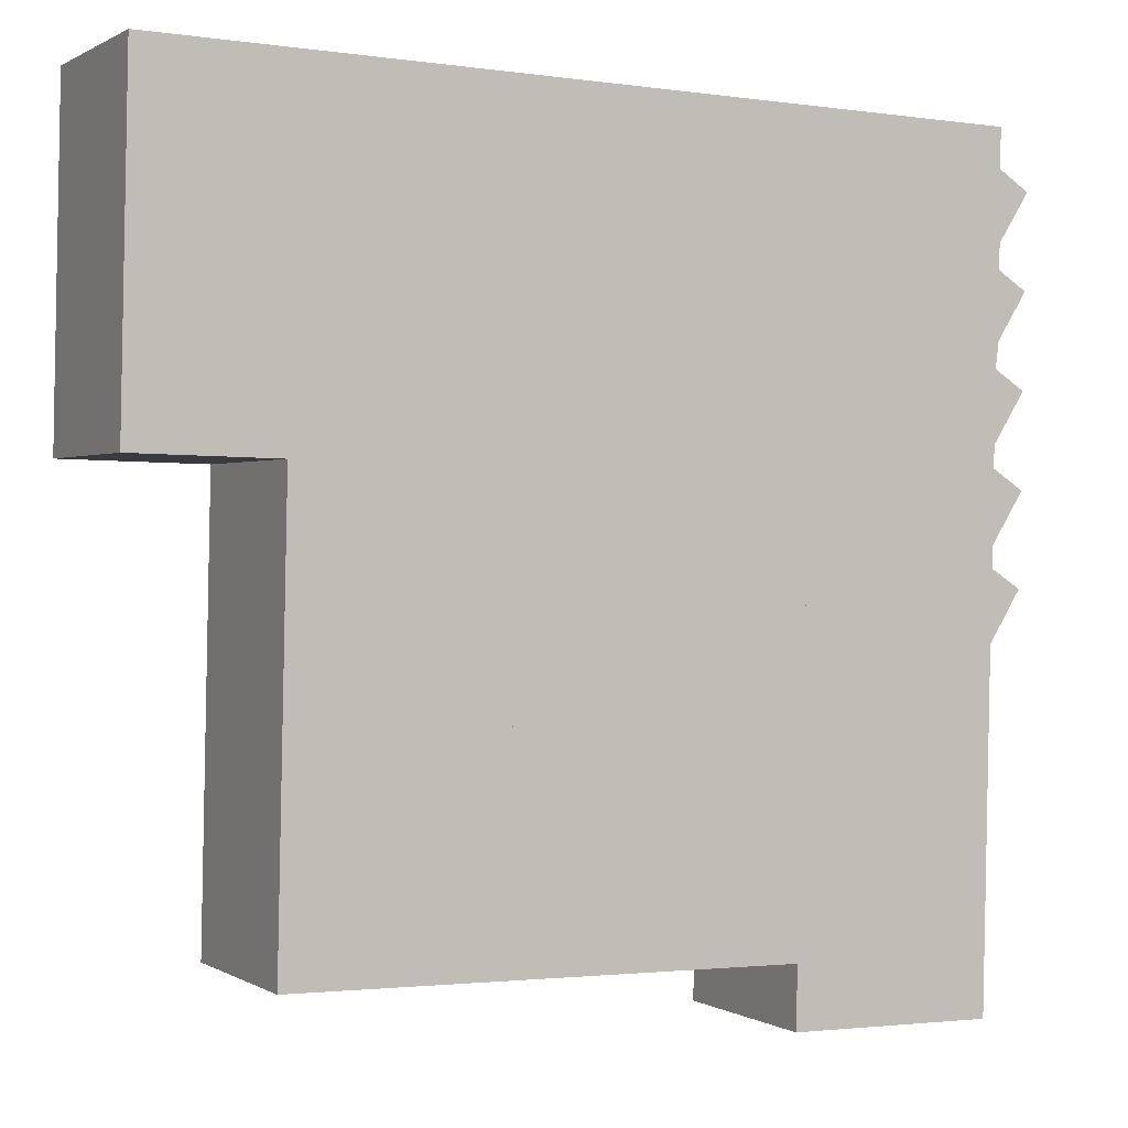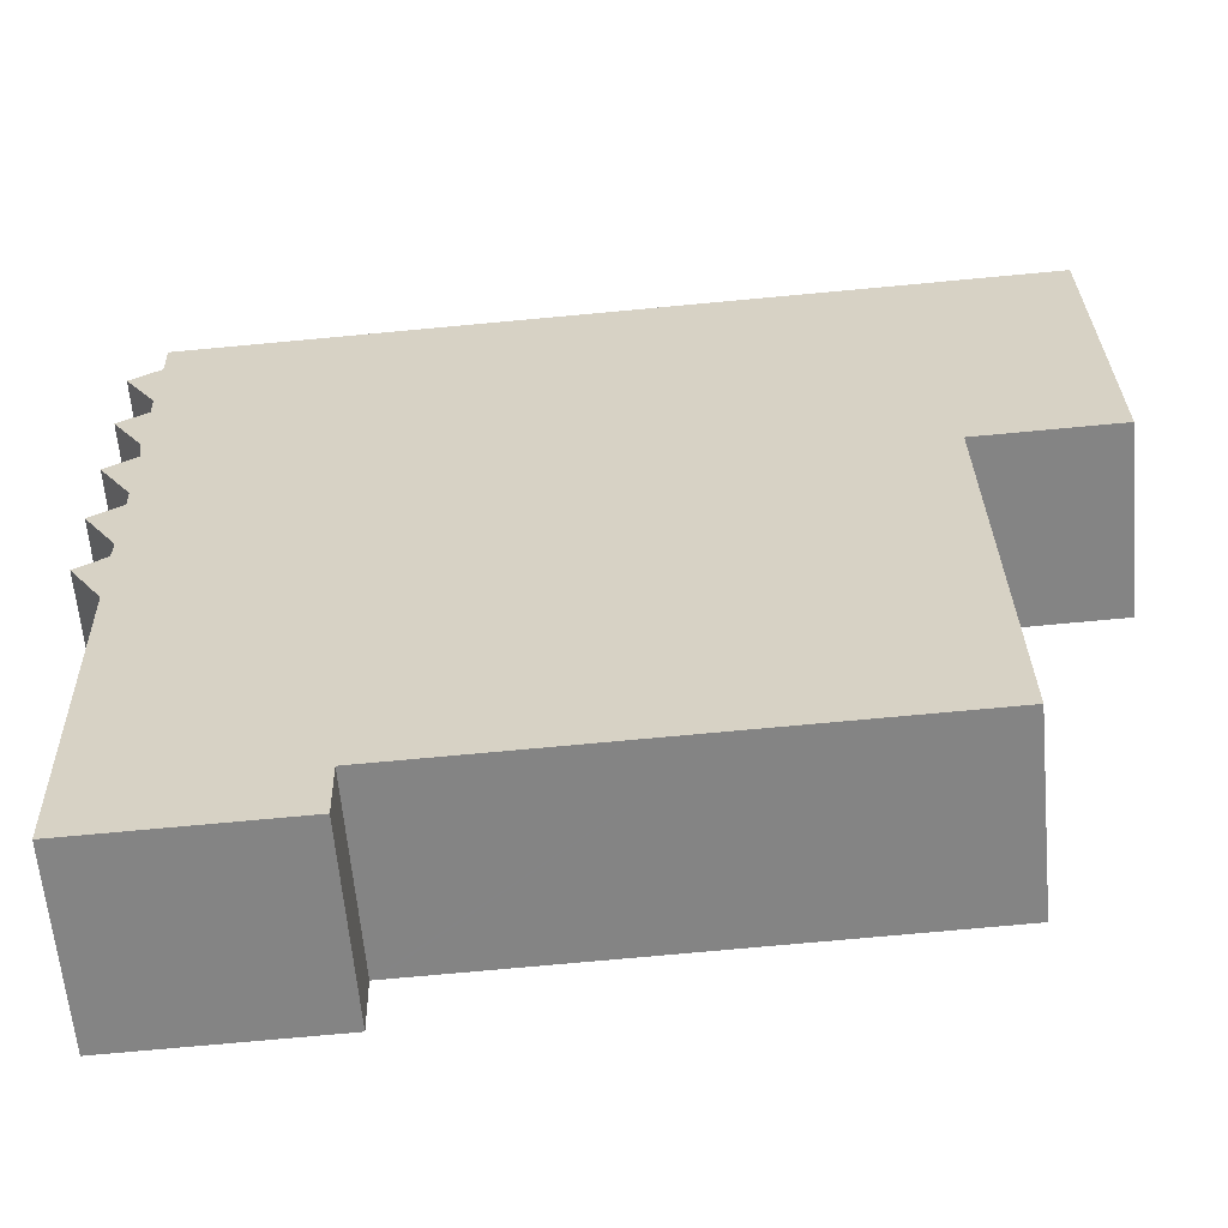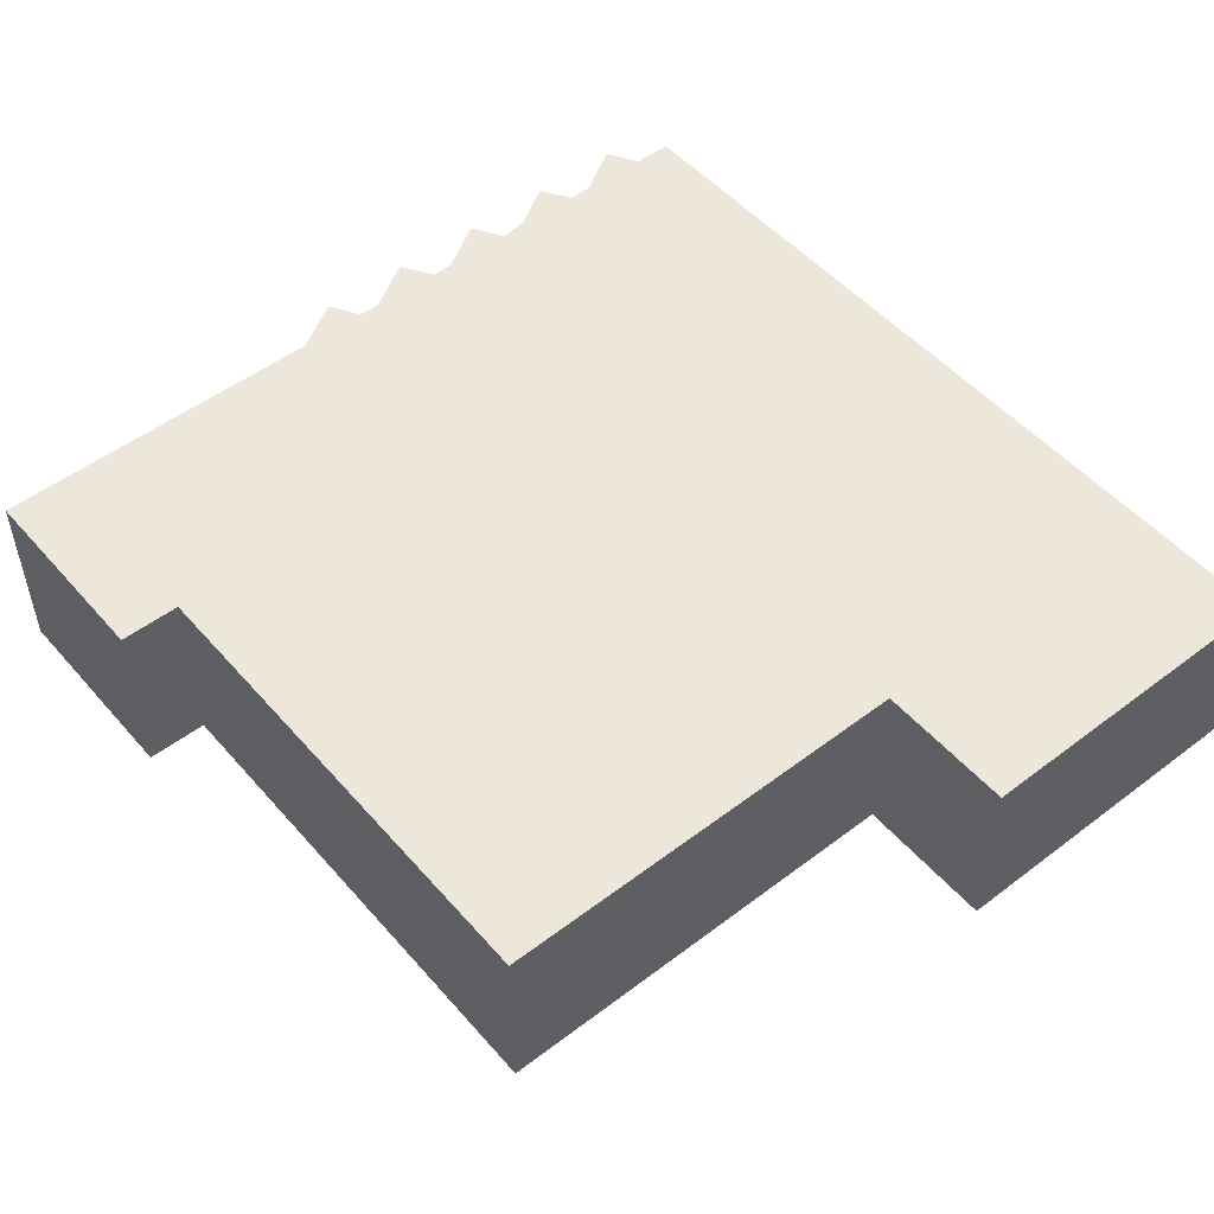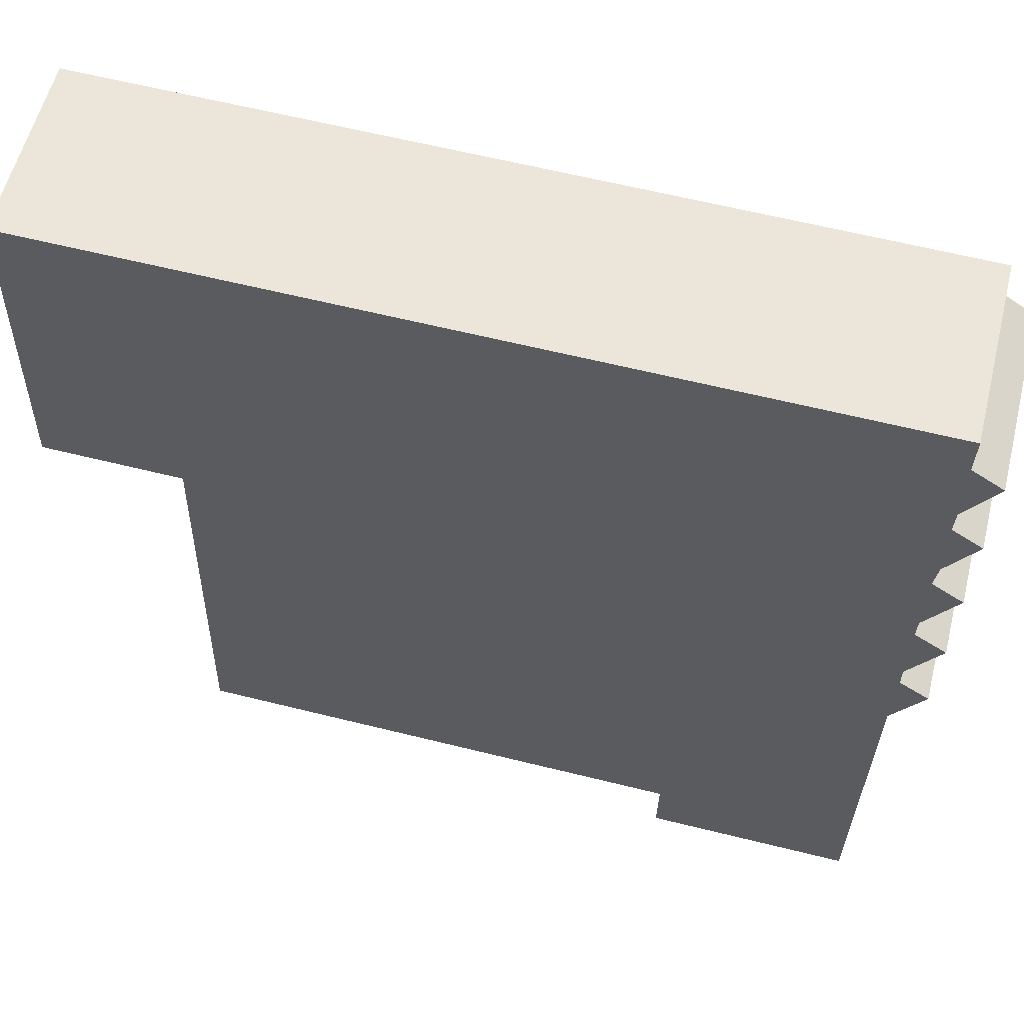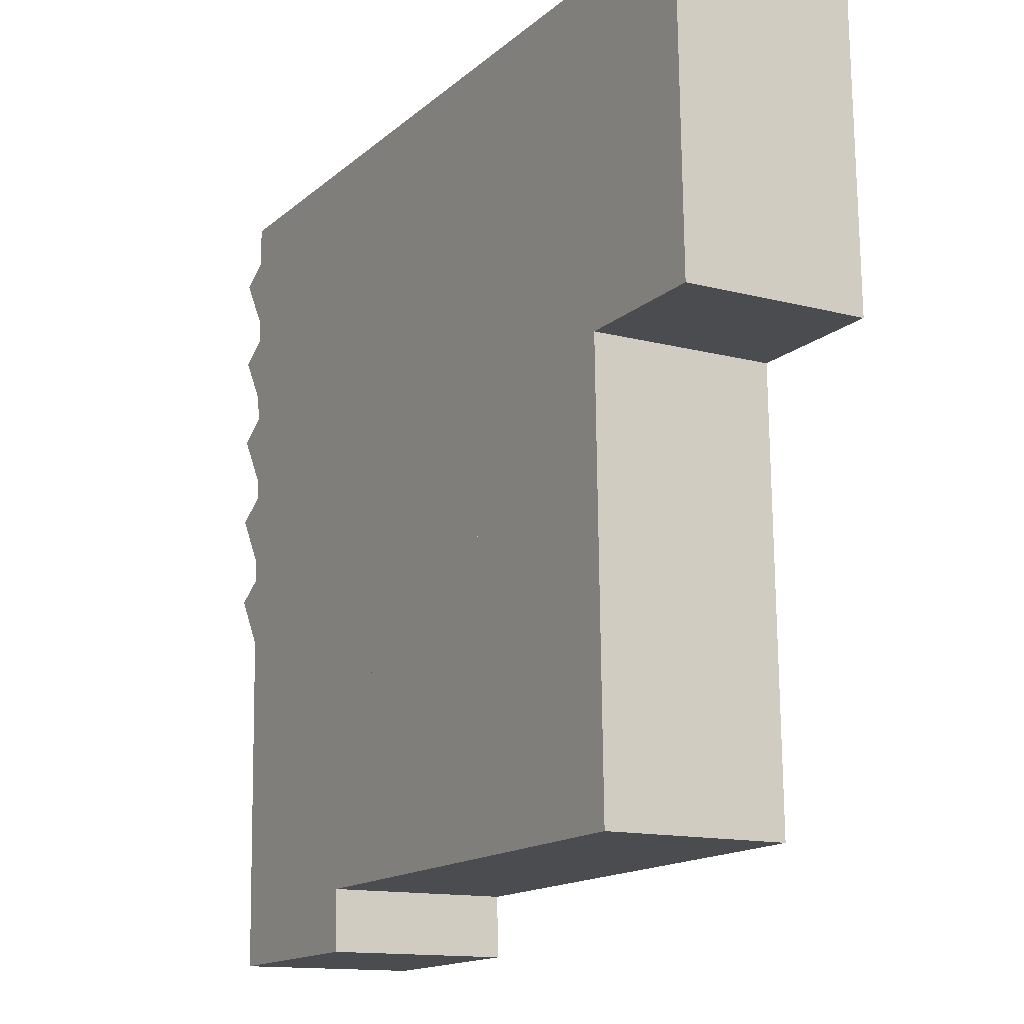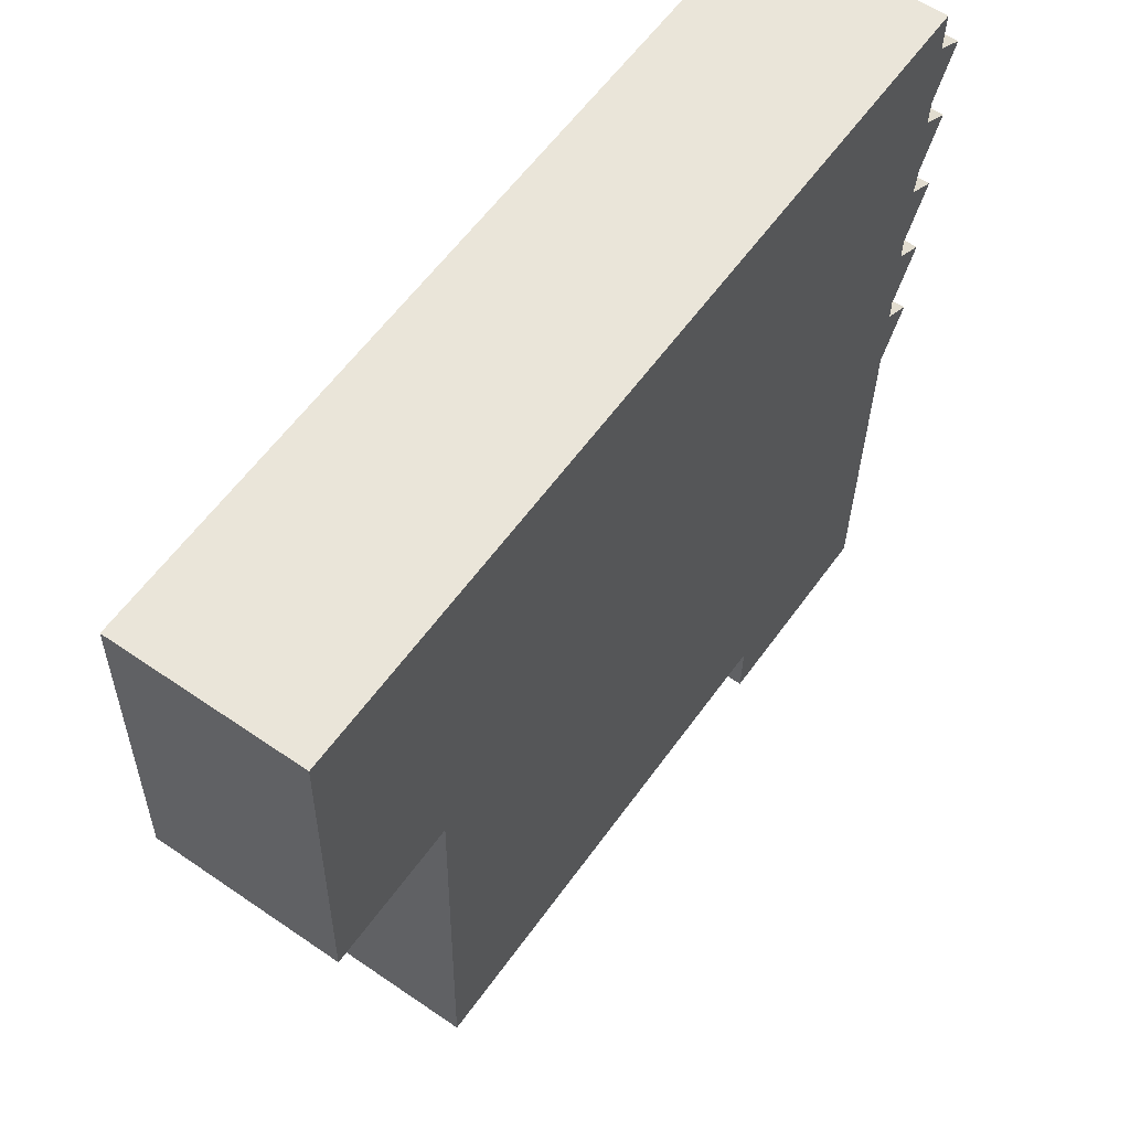
<metadata>
{"format":"obj","ext":"obj","renderer":"f3d","projection":"perspective","resolution":1024,"background":"white","views":[{"elev":0.6,"azim":-27.1,"up":"+Z"},{"elev":-61.2,"azim":-174.9,"up":"+Z"},{"elev":51.0,"azim":-128.3,"up":"+Y"},{"elev":58.0,"azim":14.0,"up":"+Z"},{"elev":-13.7,"azim":-120.4,"up":"+Z"},{"elev":60.0,"azim":-54.8,"up":"+Z"}]}
</metadata>
<code>
v  26.81 5.972 -16.62
v  20.21 5.972 -16.48
v  20.25 5.972 -14.49
v  4.382 5.972 -7.392
v  11.06 5.972 -14.28
v  4.234 5.972 -14.13
v  4.539 5.972 -0.229
v  4.542 5.972 -0.1
v  0.196 5.972 8.919
v  4.442 5.972 -0.098
v  0 5.972 3.657e-16
v  0.237 5.972 10.77
v  4.678 5.972 10.67
v  20.11 5.972 -14.48
v  10.89 5.972 10.54
v  11.55 5.972 10.52
v  20.84 5.972 10.32
v  27 5.972 -7.89
v  27.17 5.972 -0.088
v  27.24 5.972 2.901
v  27.42 5.972 10.17
v  27.06 5.972 -5.367
v  27.14 5.972 -2.412
v  27.14 5.972 -3.113
v  27.2 5.972 0.618
v  27.39 5.972 8.907
v  27.34 5.972 5.887
v  27.35 5.972 3.749
v  27.38 5.972 6.686
v  28.39 5.972 8.266
v  28.31 5.972 5.265
v  28.24 5.972 2.256
v  28.2 5.972 -0.747
v  28.11 5.972 -3.727
v  28.2 4.574e-17 -0.747
v  27.14 1.477e-16 -2.412
v  28.11 2.282e-16 -3.727
v  27.06 3.286e-16 -5.367
v  28.39 -5.061e-16 8.266
v  27.38 -4.094e-16 6.686
v  28.31 -3.224e-16 5.265
v  27.35 -2.296e-16 3.749
v  28.24 -1.381e-16 2.256
v  27.2 -3.784e-17 0.618
v  27.14 1.906e-16 -3.113
v  26.81 1.018e-15 -16.62
v  27 4.831e-16 -7.89
v  27.42 -6.229e-16 10.17
v  27.39 -5.454e-16 8.907
v  27.34 -3.605e-16 5.887
v  27.24 -1.776e-16 2.901
v  27.17 5.388e-18 -0.088
v  20.21 1.009e-15 -16.48
v  20.25 8.871e-16 -14.49
v  20.11 8.869e-16 -14.48
v  11.06 8.746e-16 -14.28
v  4.234 8.655e-16 -14.13
v  4.542 6.123e-18 -0.1
v  0 0 0
v  4.442 6.001e-18 -0.098
v  4.382 4.526e-16 -7.392
v  4.539 1.402e-17 -0.229
v  0.196 -5.461e-16 8.919
v  0.237 -6.595e-16 10.77
v  4.678 -6.535e-16 10.67
v  10.89 -6.451e-16 10.54
v  11.55 -6.442e-16 10.52
v  20.84 -6.317e-16 10.32
v  20.6 5.972 -0.582
v  20.6 2.853e-17 -0.466
v  20.6 5.972 -0.466
v  20.45 5.972 -7.745
v  20.6 3.564e-17 -0.582
v  20.45 4.742e-16 -7.745
v  20.45 5.972 -7.832
v  20.45 4.796e-16 -7.832
v  20.3 5.972 -7.829
v  11.19 5.972 -7.648
v  20.3 4.794e-16 -7.829
v  11.19 4.683e-16 -7.648
v  11.09 5.972 -7.646
v  11.09 4.682e-16 -7.646
v  11.09 5.972 -7.539
v  11.23 5.972 -0.376
v  11.09 4.616e-16 -7.539
v  11.23 2.302e-17 -0.376
v  11.24 5.972 -0.28
v  11.24 1.715e-17 -0.28
v  11.34 5.972 -0.282
v  20.52 5.972 -0.465
v  11.34 1.727e-17 -0.282
v  20.52 2.847e-17 -0.465
g defaultobject
f 1 2 3
f 4 5 6
f 5 4 7
f 5 7 8
f 9 10 11
f 10 9 12
f 10 12 13
f 10 13 8
f 8 13 5
f 5 13 14
f 14 13 15
f 14 15 16
f 14 16 17
f 14 17 3
f 3 17 1
f 1 17 18
f 18 17 19
f 19 17 20
f 20 17 21
f 18 19 22
f 22 19 23
f 22 23 24
f 19 20 25
f 20 21 26
f 20 26 27
f 20 27 28
f 27 26 29
f 30 29 26
f 31 28 27
f 32 25 20
f 33 23 19
f 34 22 24
f 35 23 33
f 23 35 36
f 37 22 34
f 22 37 38
f 39 29 30
f 29 39 40
f 41 28 31
f 28 41 42
f 43 25 32
f 25 43 44
f 36 24 23
f 24 36 45
f 38 18 22
f 18 38 1
f 1 38 46
f 46 38 47
f 48 26 21
f 26 48 49
f 40 27 29
f 27 40 50
f 42 20 28
f 20 42 51
f 44 19 25
f 19 44 52
f 45 34 24
f 34 45 37
f 49 30 26
f 30 49 39
f 50 31 27
f 31 50 41
f 51 32 20
f 32 51 43
f 52 33 19
f 33 52 35
f 46 2 1
f 2 46 53
f 54 14 3
f 14 54 5
f 5 54 55
f 5 55 56
f 5 56 6
f 6 56 57
f 58 10 8
f 10 58 11
f 11 58 59
f 59 58 60
f 53 3 2
f 3 53 54
f 57 4 6
f 4 57 61
f 4 61 7
f 7 61 62
f 7 62 8
f 8 62 58
f 59 9 11
f 9 59 63
f 9 63 12
f 12 63 64
f 64 13 12
f 13 64 65
f 13 65 15
f 15 65 66
f 15 66 16
f 16 66 17
f 17 66 67
f 17 67 68
f 17 68 21
f 21 68 48
f 69 70 71
f 70 69 72
f 70 72 73
f 73 72 74
f 74 72 75
f 74 75 76
f 77 76 75
f 76 77 78
f 76 78 79
f 79 78 80
f 80 78 81
f 80 81 82
f 83 82 81
f 82 83 84
f 82 84 85
f 85 84 86
f 86 84 87
f 86 87 88
f 89 88 87
f 88 89 90
f 88 90 91
f 91 90 92
f 92 90 71
f 92 71 70
f 68 49 48
f 49 68 40
f 40 68 50
f 50 68 67
f 50 67 42
f 42 67 51
f 51 67 44
f 44 67 52
f 52 67 66
f 52 36 35
f 36 52 66
f 36 66 65
f 36 65 45
f 59 58 63
f 58 59 60
f 44 43 51
f 42 41 50
f 40 39 49
f 45 38 37
f 38 45 65
f 38 65 64
f 38 64 47
f 47 64 63
f 47 63 46
f 46 63 58
f 46 58 62
f 46 62 61
f 46 61 54
f 54 61 55
f 55 61 56
f 56 61 57
f 53 46 54

</code>
